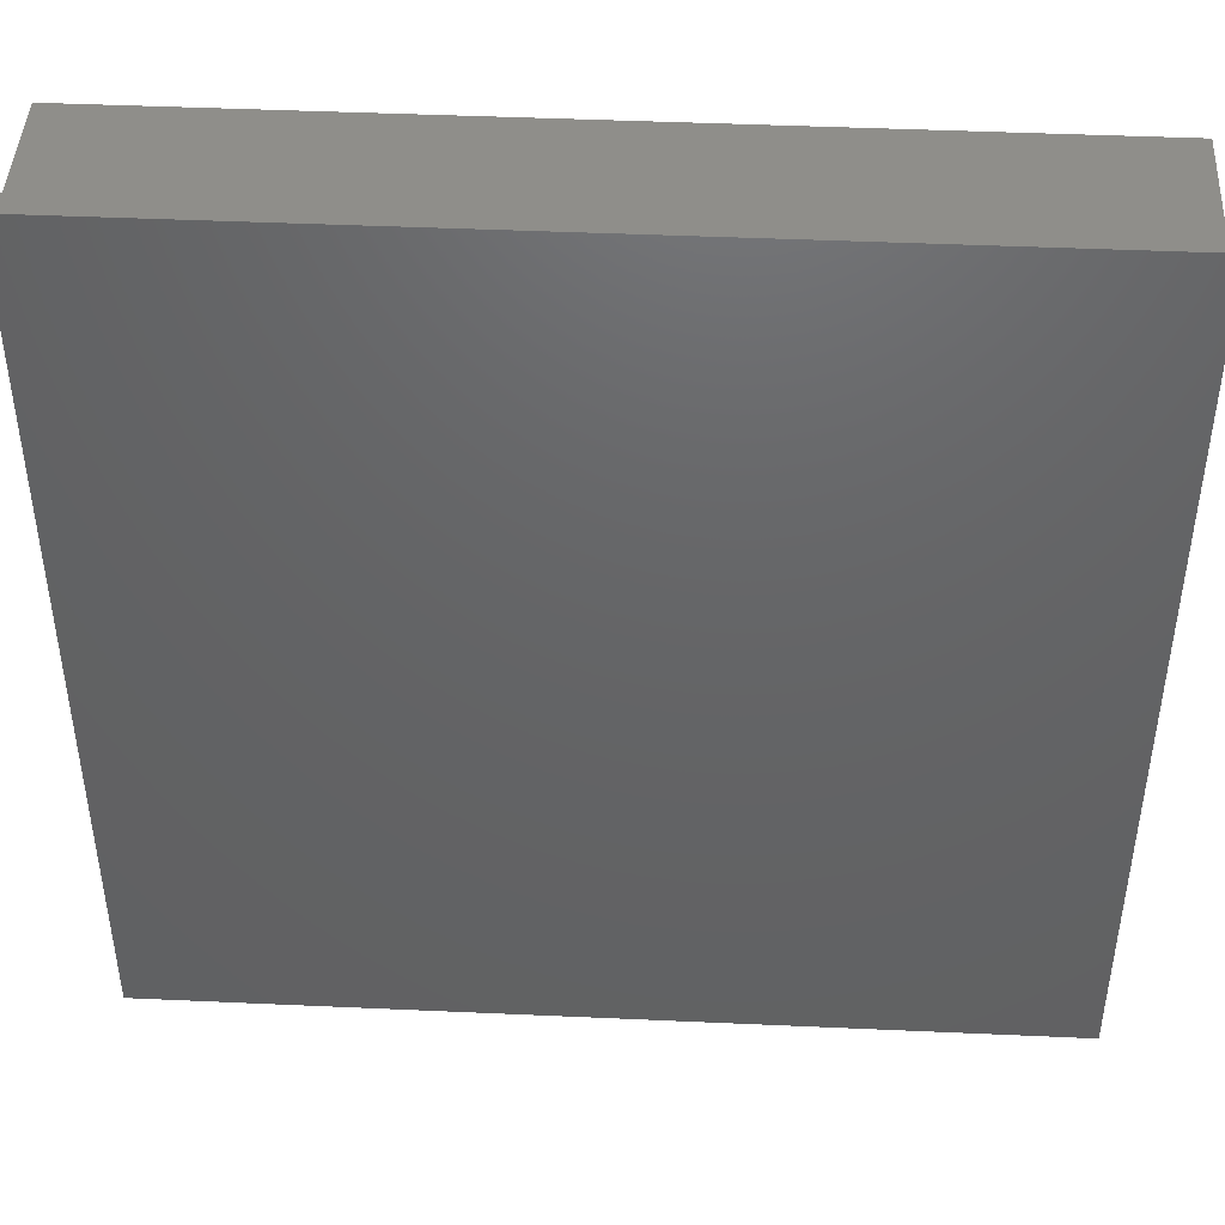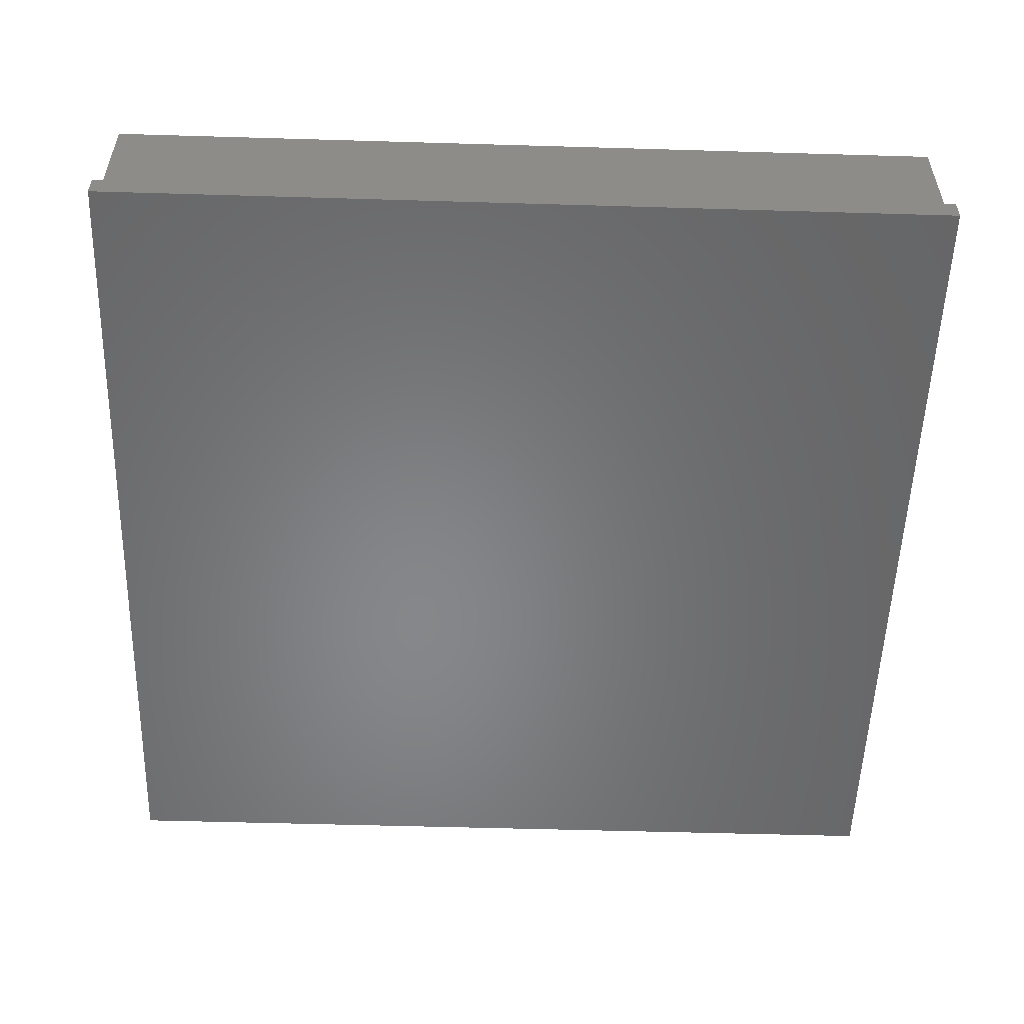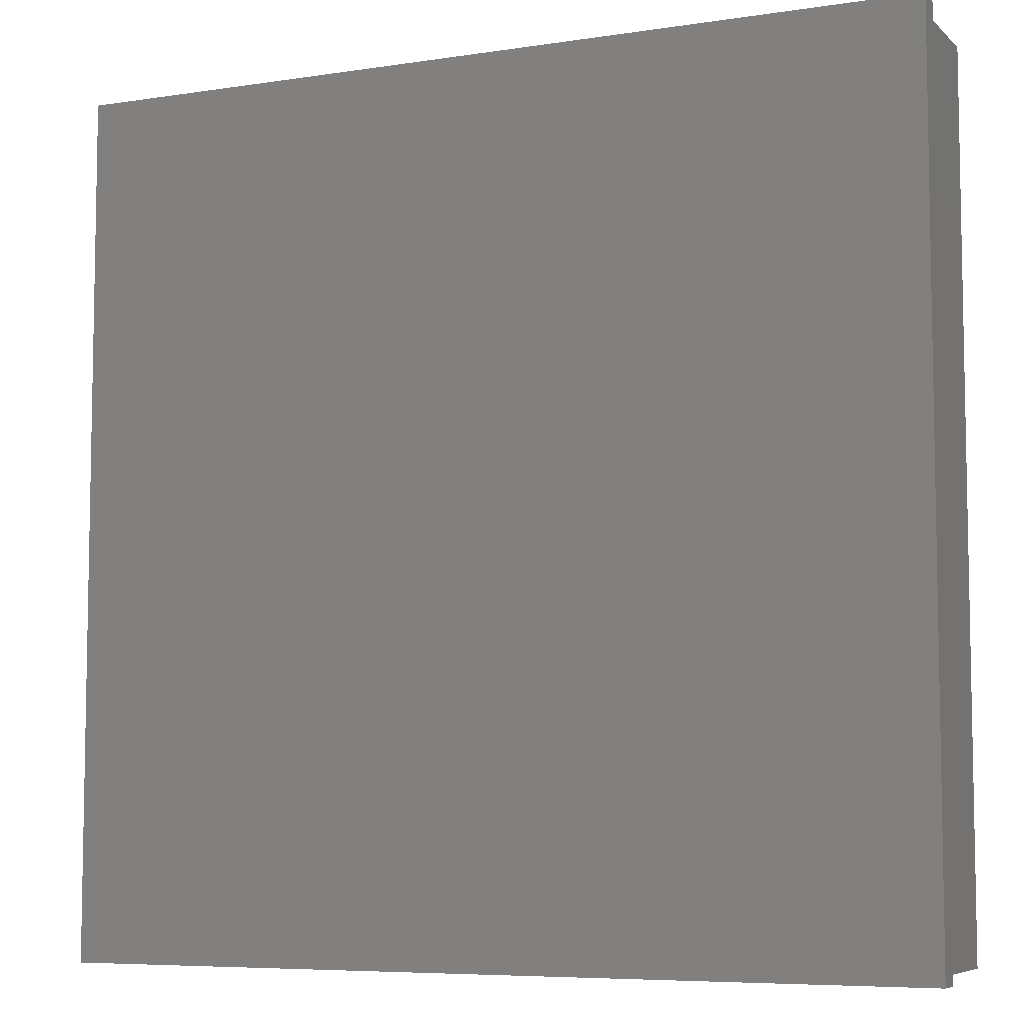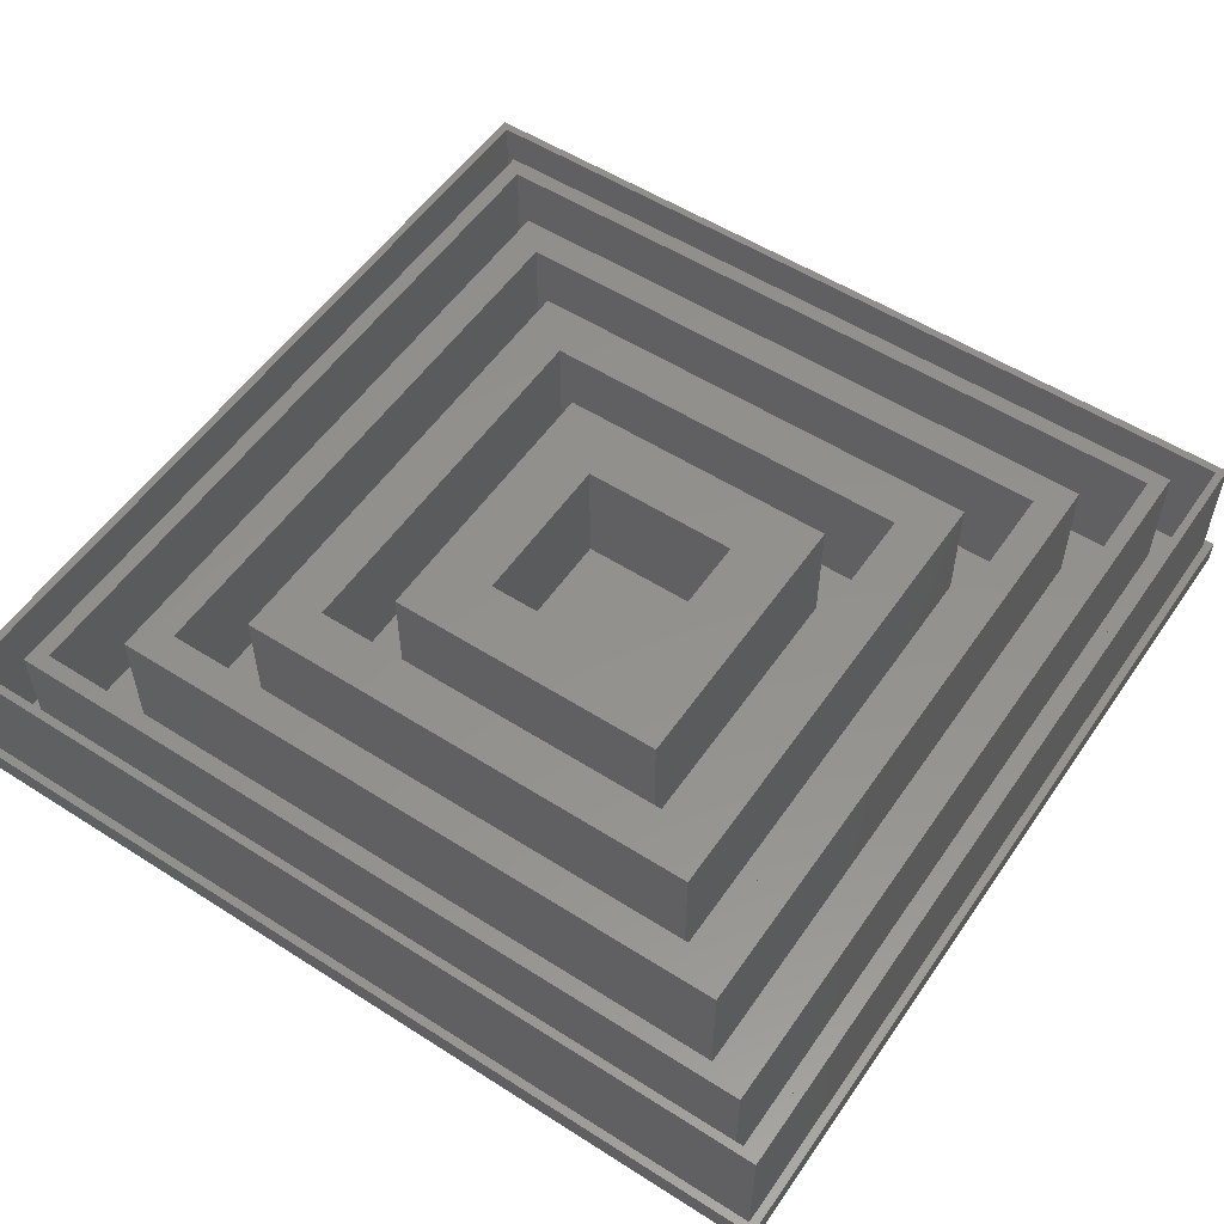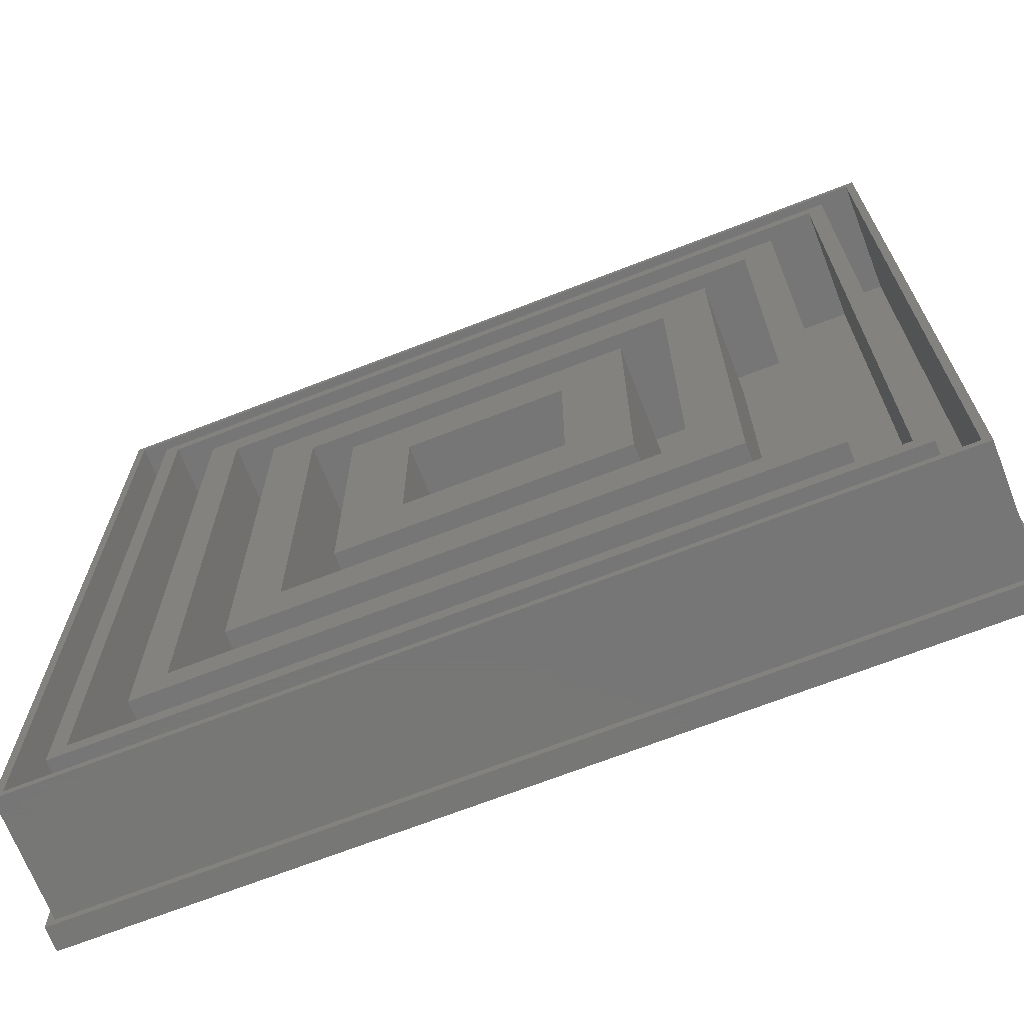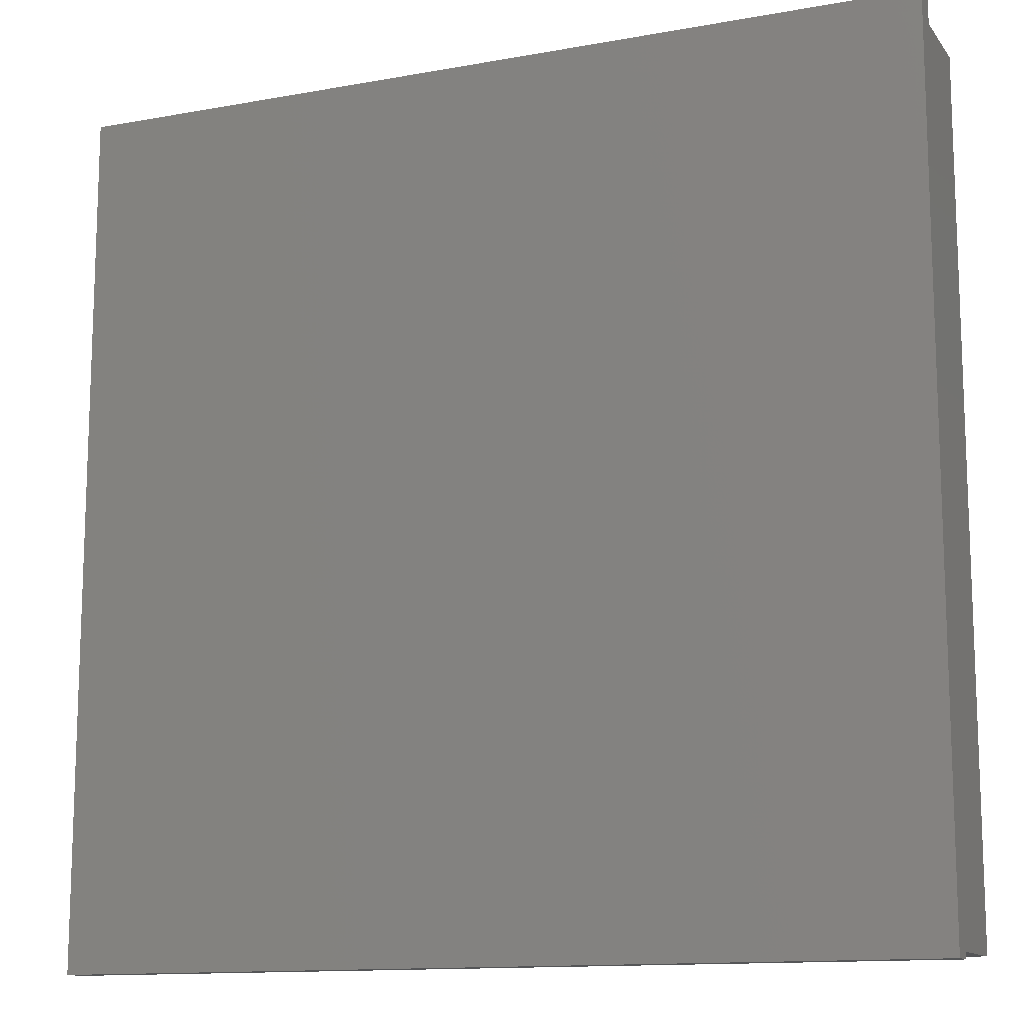
<metadata>
{"format":"stl","ext":"stl","renderer":"f3d","projection":"perspective","resolution":1024,"background":"white","views":[{"elev":44.4,"azim":-177.0,"up":"+Y"},{"elev":-53.7,"azim":88.2,"up":"+Z"},{"elev":-6.8,"azim":-155.7,"up":"+Y"},{"elev":54.8,"azim":-56.0,"up":"+Z"},{"elev":-69.1,"azim":21.3,"up":"+Y"},{"elev":-12.9,"azim":-157.2,"up":"+Y"}]}
</metadata>
<code>
# stl→obj: 88 verts, 172 faces
v -11.47 10.79 9
v -11.47 -13.21 1.5
v -11.47 -13.21 9
v -11.47 10.79 1.5
v -22.47 -24.21 9
v 23.53 -24.21 1.5
v -22.47 -24.21 1.5
v 23.53 -24.21 9
v -14.47 13.79 1.5
v -14.47 -16.21 9
v -14.47 -16.21 1.5
v -14.47 13.79 9
v 18.53 16.79 9
v -17.47 16.79 1.5
v 18.53 16.79 1.5
v -17.47 16.79 9
v 9.53 7.792 9
v -8.47 7.792 1.5
v 9.53 7.792 1.5
v -8.47 7.792 9
v 27.03 25.29 1.5
v 27.03 -27.71 9
v 27.03 -27.71 1.5
v 27.03 25.29 9
v -25.97 -27.71 1.5
v -25.97 -27.71 9
v 18.53 -19.21 1.5
v 18.53 -19.21 9
v -25.97 25.29 9
v -25.97 25.29 1.5
v 20.53 -21.21 9
v -19.47 -21.21 1.5
v 20.53 -21.21 1.5
v -19.47 -21.21 9
v -17.47 -19.21 1.5
v 15.53 13.79 1.5
v 15.53 -16.21 1.5
v -8.47 -10.21 9
v -4.47 -6.208 9
v 9.53 -10.21 9
v 5.53 -6.208 9
v 5.53 3.792 9
v -4.47 3.792 9
v -19.47 18.79 9
v -19.47 18.79 1.5
v 20.53 18.79 1.5
v 20.53 18.79 9
v -17.47 -19.21 9
v -8.47 -10.21 1.5
v 9.53 -10.21 1.5
v -26.47 -28.21 1.5
v -26.47 25.79 1.5
v 27.53 -28.21 1.5
v 27.53 25.79 1.5
v -23.47 -25.21 9
v -23.47 22.79 9
v 24.53 -25.21 9
v 23.53 21.79 9
v -22.47 21.79 9
v 24.53 22.79 9
v -25.47 -27.21 9
v 26.53 -27.21 9
v 26.53 24.79 9
v -25.47 24.79 9
v 5.53 3.792 1.5
v -4.47 -6.208 1.5
v -4.47 3.792 1.5
v 5.53 -6.208 1.5
v 12.53 10.79 1.5
v 12.53 -13.21 1.5
v 12.53 -13.21 9
v 27.53 25.79 1.762e-16
v 27.53 -28.21 1.762e-16
v -26.47 25.79 1.762e-16
v 15.53 13.79 9
v 15.53 -16.21 9
v -25.47 -27.21 1.5
v -23.47 -25.21 1.5
v -25.47 24.79 1.5
v 26.53 -27.21 1.5
v 24.53 -25.21 1.5
v 24.53 22.79 1.5
v -23.47 22.79 1.5
v 26.53 24.79 1.5
v 12.53 10.79 9
v -22.47 21.79 1.5
v 23.53 21.79 1.5
v -26.47 -28.21 1.762e-16
f 1 2 3
f 2 1 4
f 5 6 7
f 6 5 8
f 9 10 11
f 10 9 12
f 13 14 15
f 14 13 16
f 17 18 19
f 18 17 20
f 21 22 23
f 22 21 24
f 22 25 23
f 25 22 26
f 13 27 28
f 27 13 15
f 29 25 26
f 25 29 30
f 31 32 33
f 32 31 34
f 14 9 35
f 9 14 15
f 9 15 36
f 36 15 37
f 35 11 27
f 11 35 9
f 27 11 37
f 27 37 15
f 38 39 20
f 39 38 40
f 39 40 41
f 41 40 42
f 20 43 17
f 43 20 39
f 17 43 42
f 17 42 40
f 44 32 34
f 32 44 45
f 44 46 45
f 46 44 47
f 14 48 35
f 48 14 16
f 18 38 49
f 38 18 20
f 38 50 49
f 50 38 40
f 51 25 52
f 25 51 53
f 25 53 23
f 23 53 21
f 52 30 54
f 30 52 25
f 54 30 21
f 54 21 53
f 29 21 30
f 21 29 24
f 34 48 44
f 48 34 31
f 48 31 28
f 28 31 13
f 44 16 47
f 16 44 48
f 47 16 13
f 47 13 31
f 46 31 33
f 31 46 47
f 48 27 35
f 27 48 28
f 17 50 40
f 50 17 19
f 55 5 56
f 5 55 57
f 5 57 8
f 8 57 58
f 56 59 60
f 59 56 5
f 60 59 58
f 60 58 57
f 26 61 29
f 61 26 22
f 61 22 62
f 62 22 63
f 29 64 24
f 64 29 61
f 24 64 63
f 24 63 22
f 65 66 67
f 66 65 68
f 4 18 2
f 18 4 69
f 18 69 19
f 19 69 50
f 2 49 70
f 49 2 18
f 70 49 50
f 70 50 69
f 71 2 70
f 2 71 3
f 72 53 73
f 53 72 54
f 52 72 74
f 72 52 54
f 75 9 36
f 9 75 12
f 75 37 76
f 37 75 36
f 10 37 11
f 37 10 76
f 43 65 67
f 65 43 42
f 77 78 79
f 78 77 80
f 78 80 81
f 81 80 82
f 79 83 84
f 83 79 78
f 84 83 82
f 84 82 80
f 10 3 12
f 3 10 76
f 3 76 71
f 71 76 85
f 12 1 75
f 1 12 3
f 75 1 85
f 75 85 76
f 7 32 86
f 32 7 6
f 32 6 33
f 33 6 46
f 86 45 87
f 45 86 32
f 87 45 46
f 87 46 6
f 61 80 77
f 80 61 62
f 86 5 7
f 5 86 59
f 43 66 39
f 66 43 67
f 69 71 70
f 71 69 85
f 1 69 4
f 69 1 85
f 53 88 73
f 88 53 51
f 41 66 68
f 66 41 39
f 79 61 77
f 61 79 64
f 82 57 81
f 57 82 60
f 58 6 8
f 6 58 87
f 65 41 68
f 41 65 42
f 57 78 81
f 78 57 55
f 56 78 55
f 78 56 83
f 56 82 83
f 82 56 60
f 52 88 51
f 88 52 74
f 84 62 80
f 62 84 63
f 58 86 87
f 86 58 59
f 72 88 74
f 88 72 73
f 64 84 79
f 84 64 63

</code>
